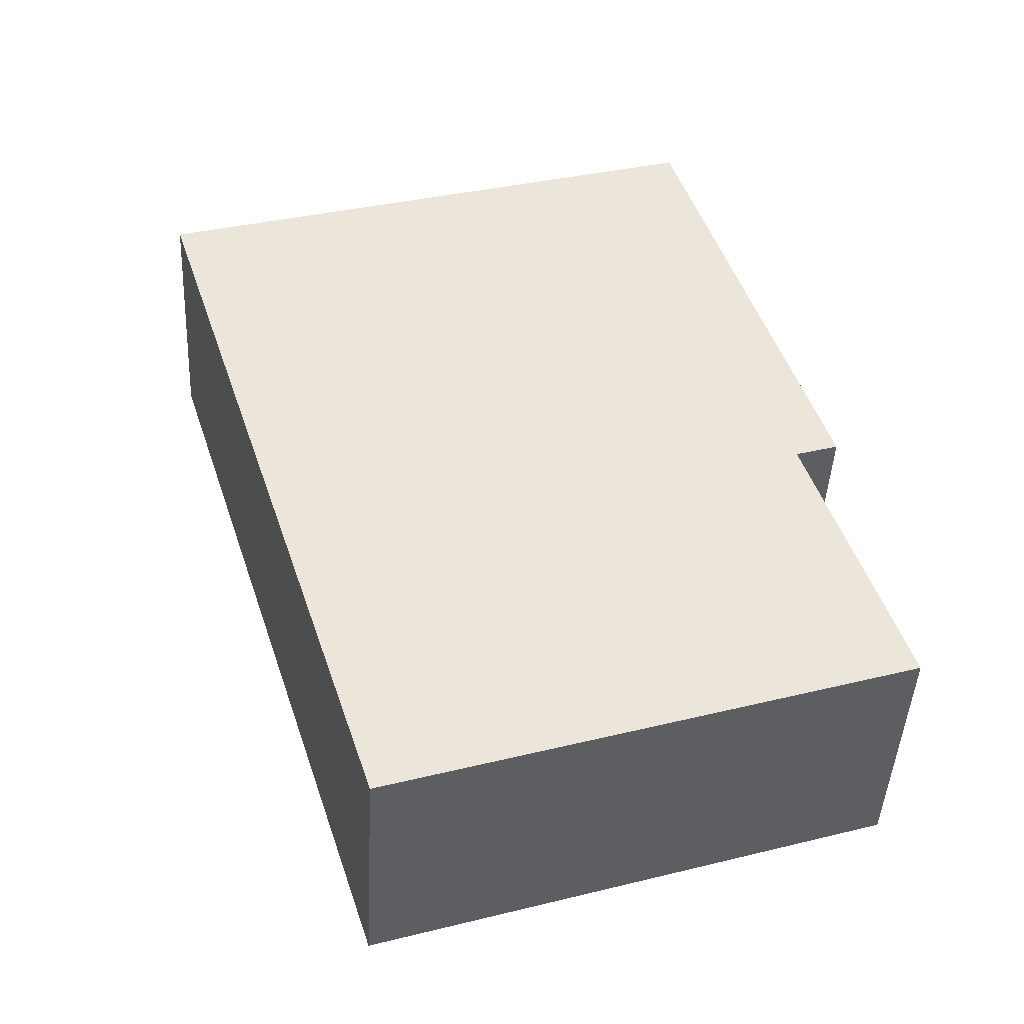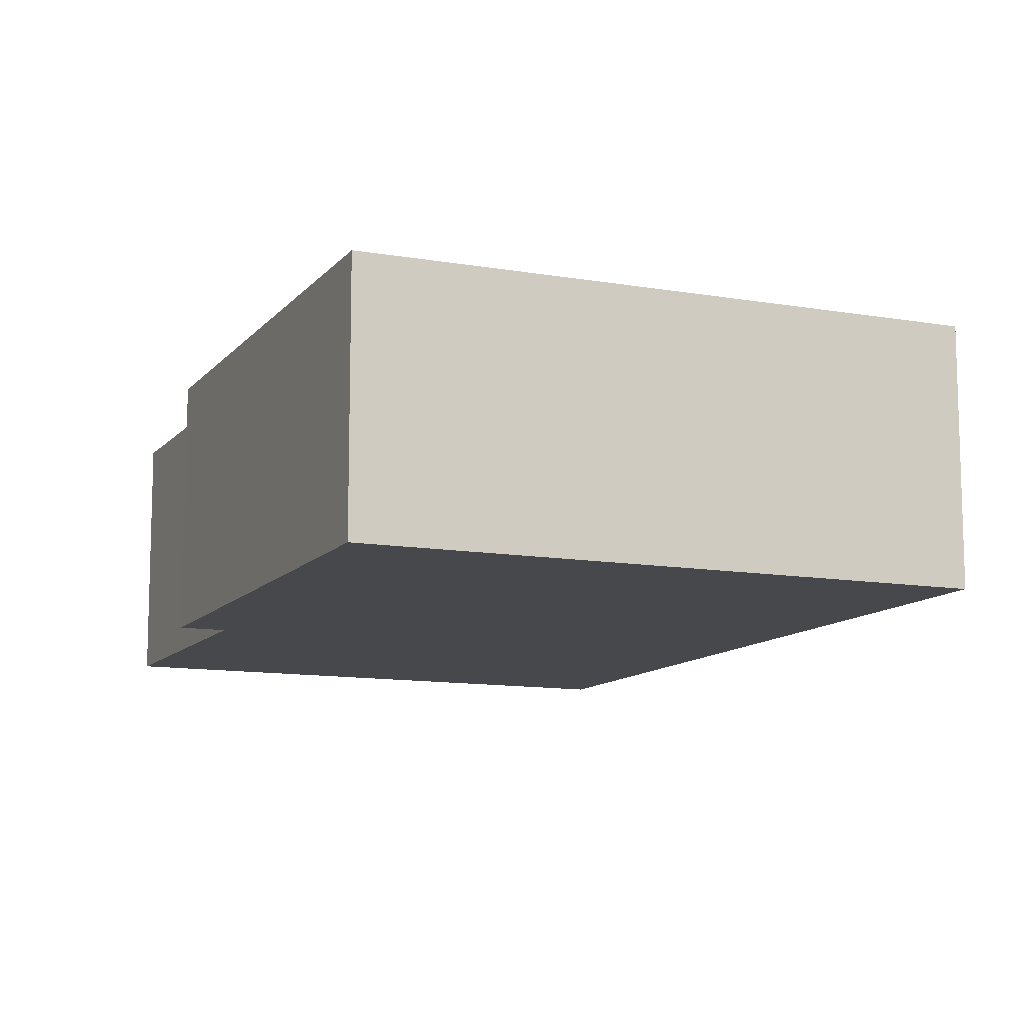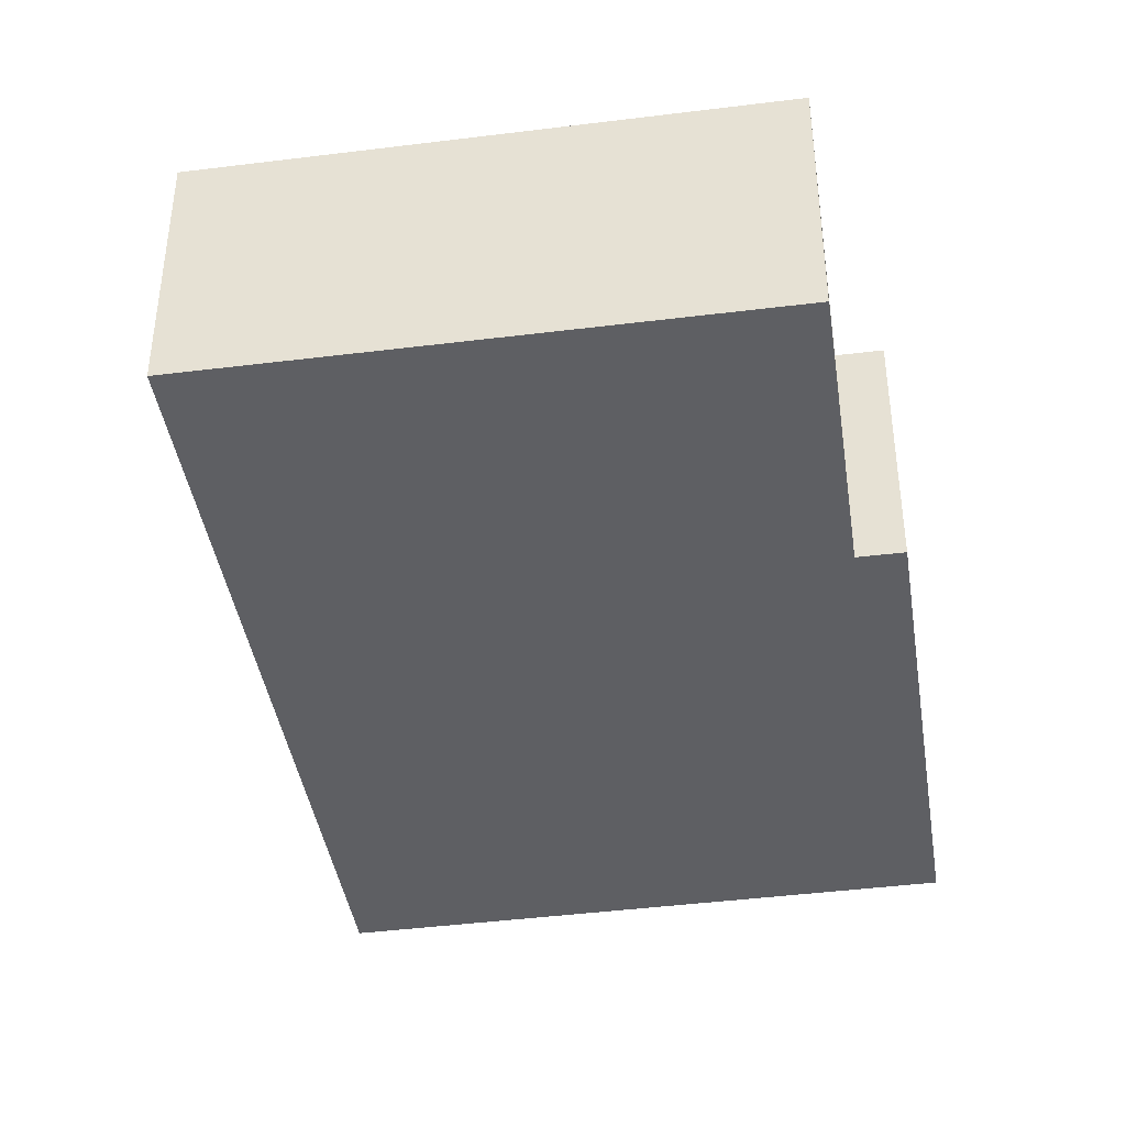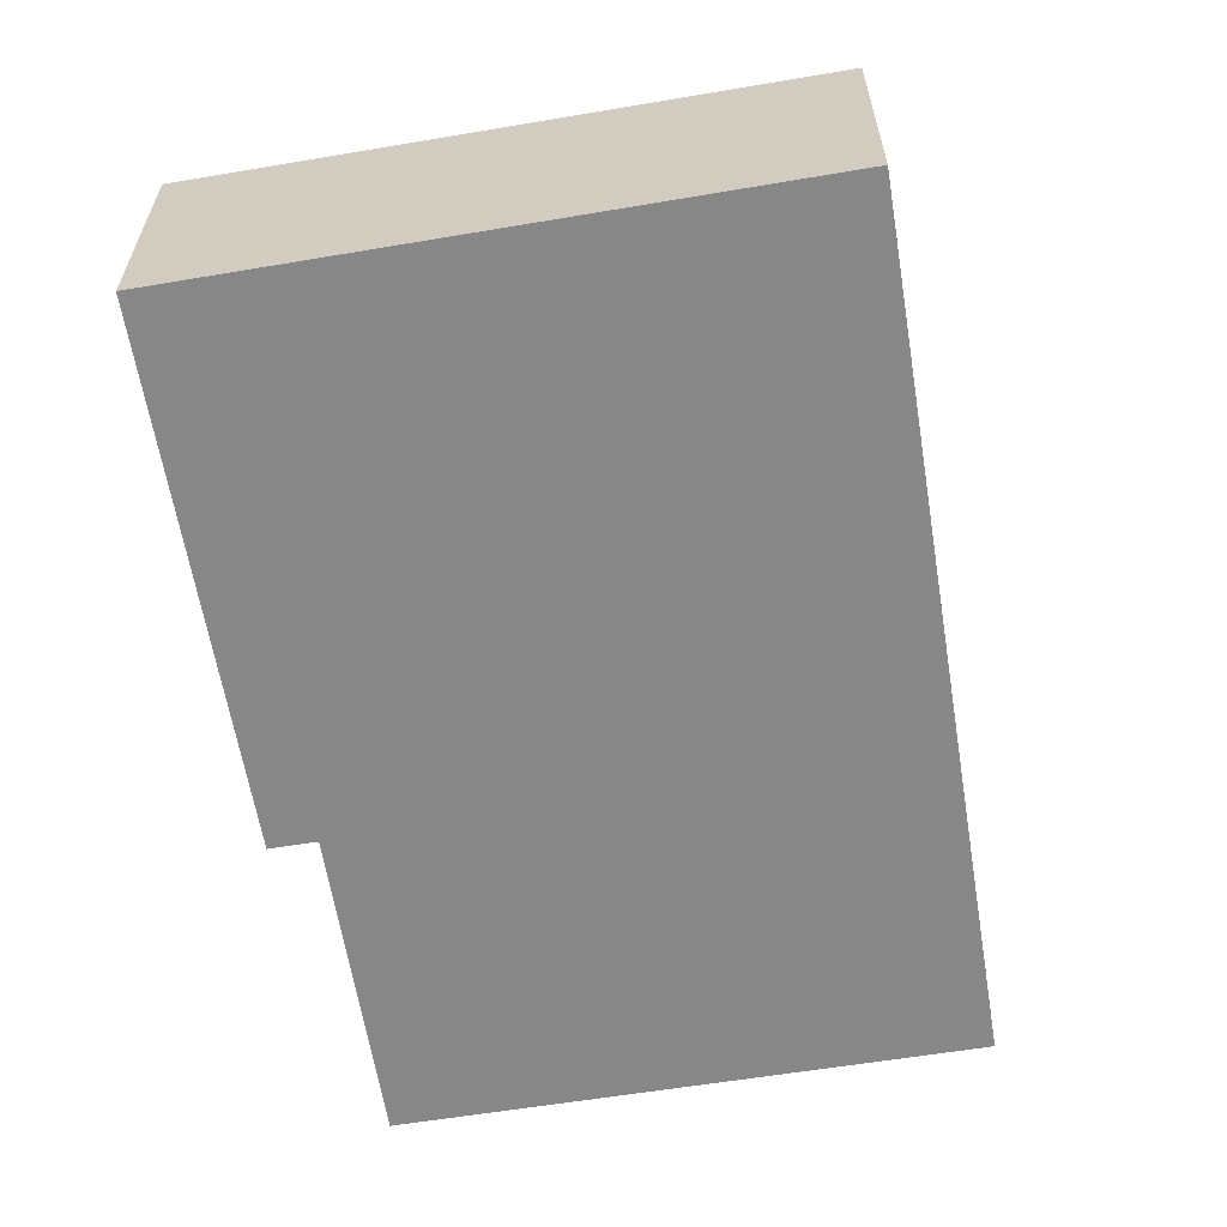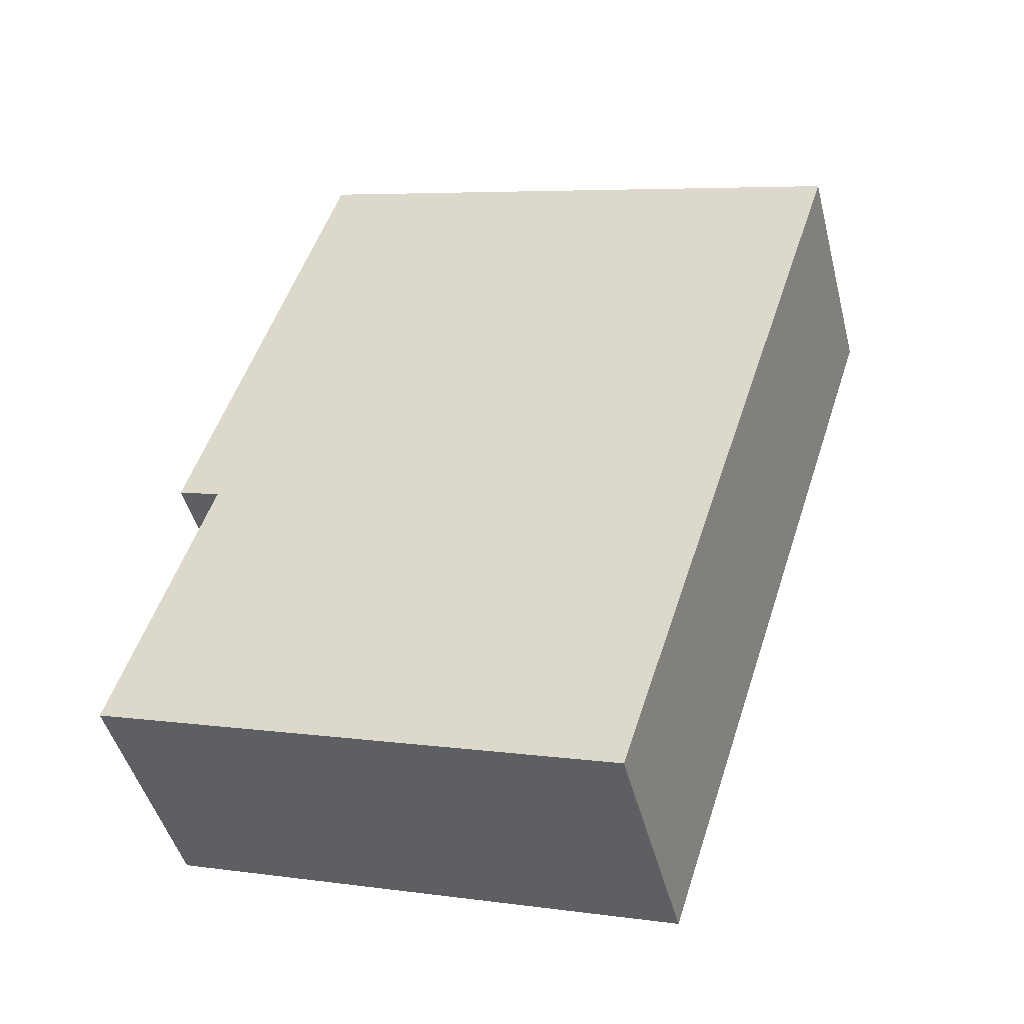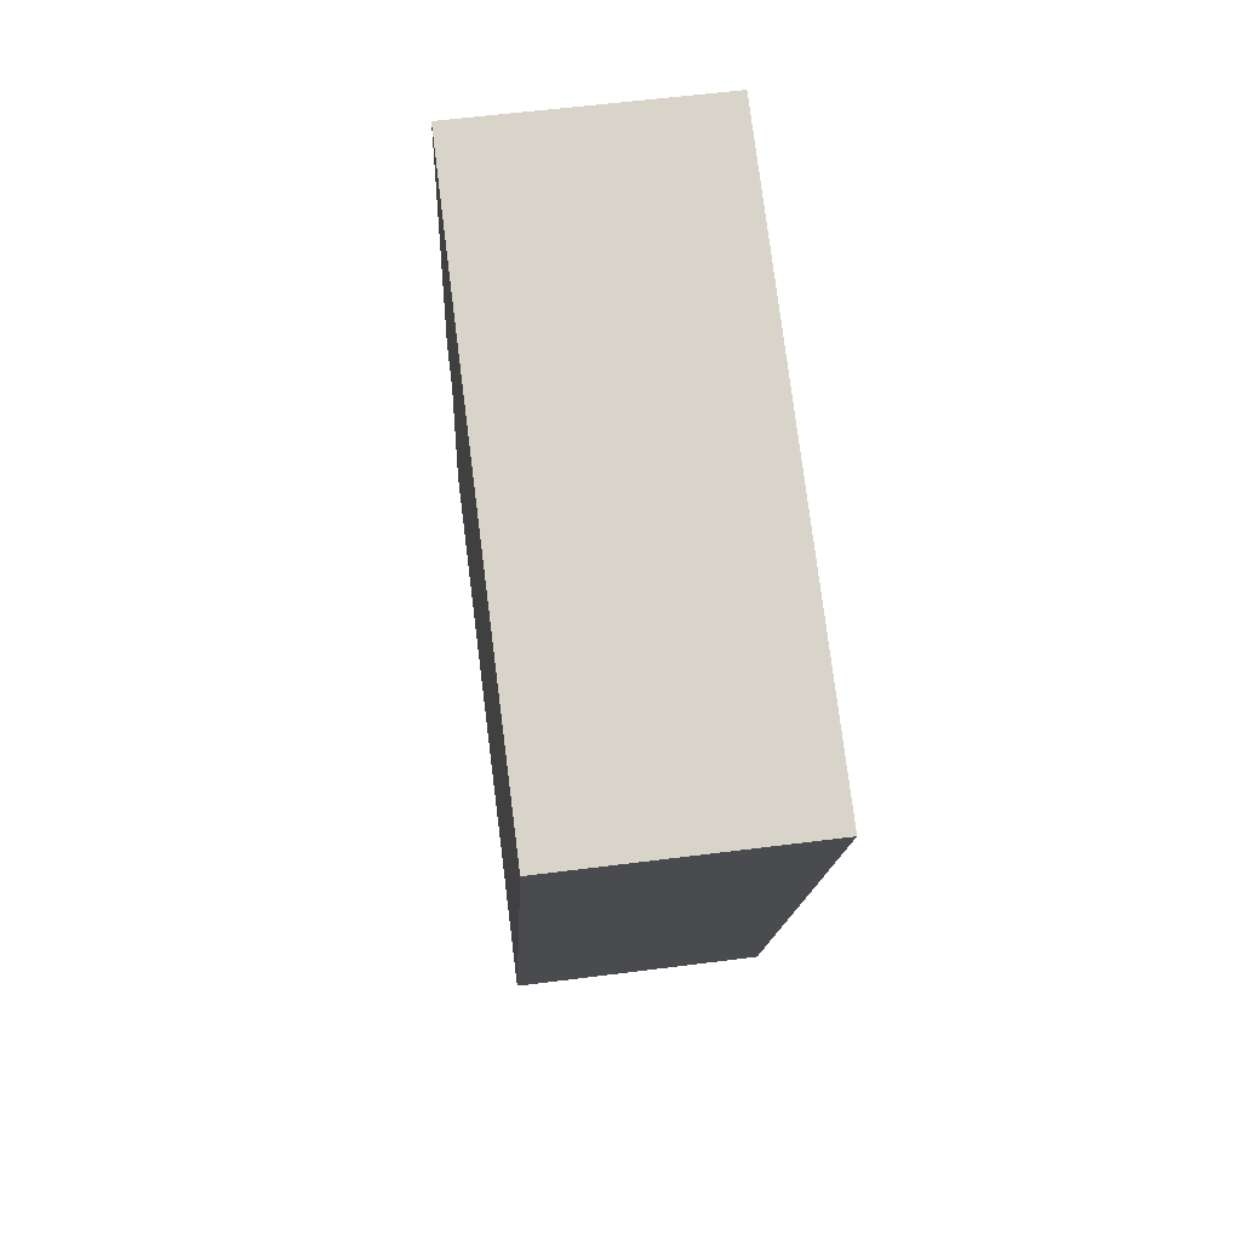
<metadata>
{"format":"obj","ext":"obj","renderer":"f3d","projection":"perspective","resolution":1024,"background":"white","views":[{"elev":-44.8,"azim":177.1,"up":"+Z"},{"elev":-11.3,"azim":-5.8,"up":"+Y"},{"elev":-41.0,"azim":-153.7,"up":"+Y"},{"elev":-62.3,"azim":27.0,"up":"+Y"},{"elev":-46.0,"azim":14.2,"up":"+Z"},{"elev":59.1,"azim":82.5,"up":"+Z"}]}
</metadata>
<code>
v  7.932 2.558 6.352
v  0.511 2.558 3.135
v  2.078 2.558 8.169
v  0.955 2.558 2.993
v  5.343 2.558 -1.706
v  0 2.558 1.566e-16
v  0.511 -1.92e-16 3.135
v  2.078 -5.002e-16 8.169
v  0 0 0
v  0.955 -1.833e-16 2.993
v  7.932 -3.889e-16 6.352
v  5.343 1.045e-16 -1.706
g defaultobject
f 1 2 3
f 2 1 4
f 4 1 5
f 4 5 6
f 7 3 2
f 3 7 8
f 9 4 6
f 4 9 10
f 8 1 3
f 1 8 11
f 11 5 1
f 5 11 12
f 12 6 5
f 6 12 9
f 10 2 4
f 2 10 7
f 7 11 8
f 11 7 10
f 11 10 12
f 12 10 9

</code>
